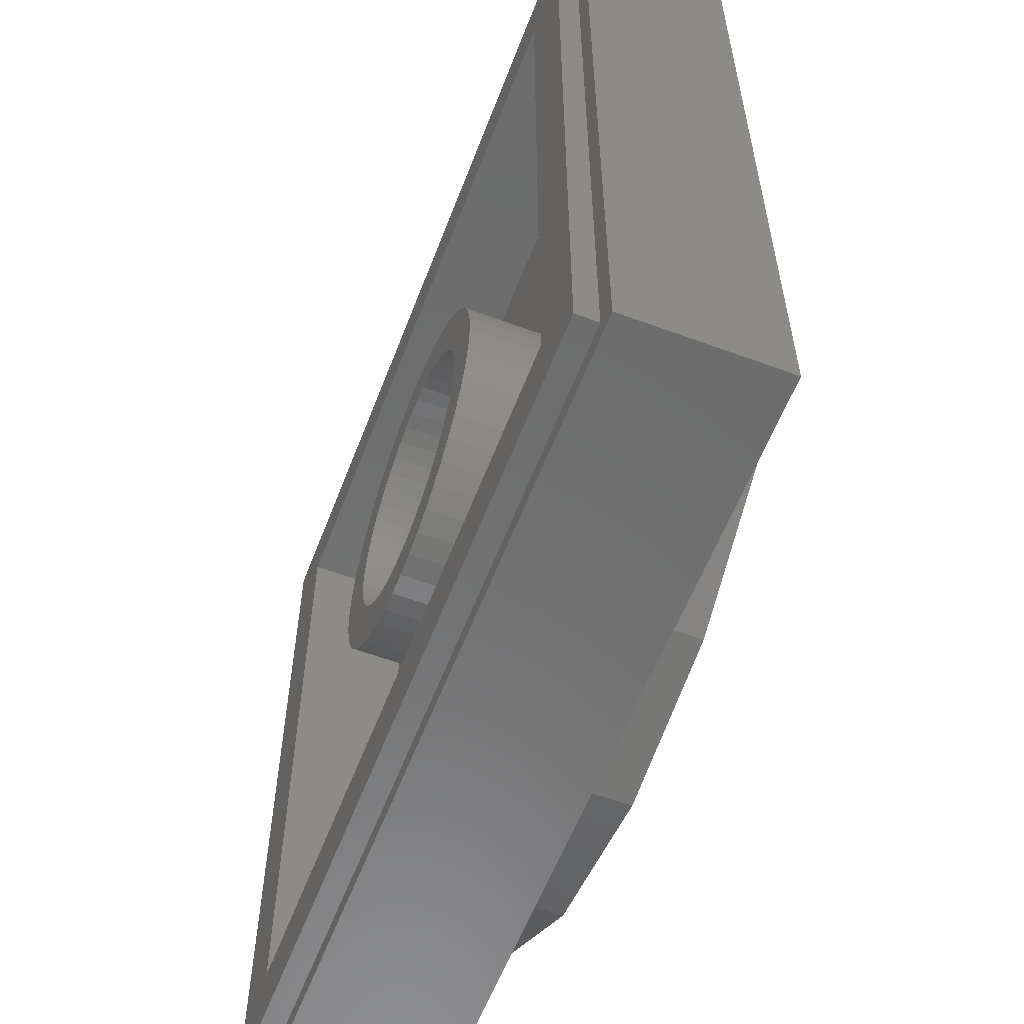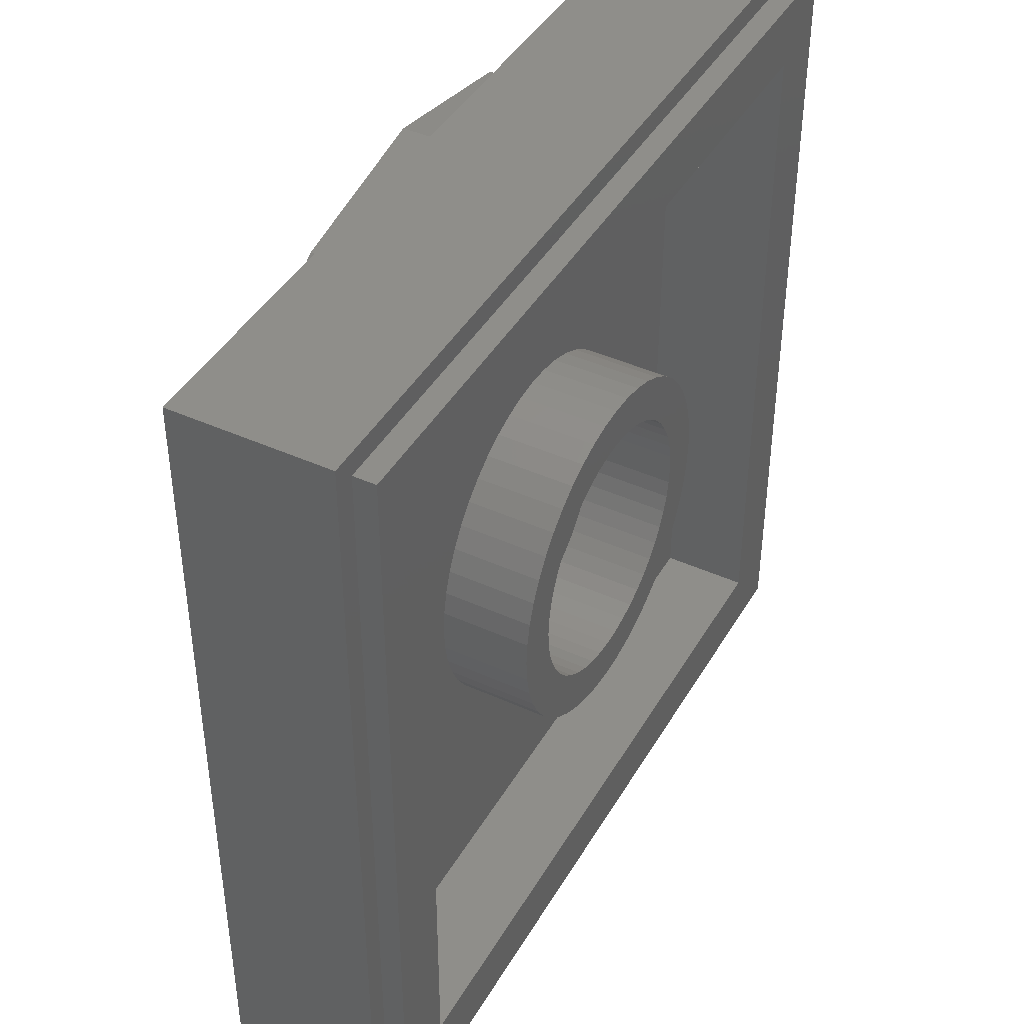
<metadata>
{"format":"stl","ext":"stl","renderer":"f3d","projection":"perspective","resolution":1024,"background":"white","views":[{"elev":-58.7,"azim":-110.9,"up":"+Z"},{"elev":42.9,"azim":118.3,"up":"+Z"}]}
</metadata>
<code>
# stl→obj: 428 verts, 704 faces
v 2.379 3.2 0.3132
v 2.4 3.2 0
v 2.4 1.6 0
v 2.379 1.6 0.3132
v 2.318 3.2 0.6211
v 2.318 1.6 0.6211
v 2.217 3.2 0.9185
v 2.217 1.6 0.9185
v 2.078 3.2 1.2
v 2.078 1.6 1.2
v 1.904 3.2 1.461
v 1.904 1.6 1.461
v 1.697 3.2 1.697
v 1.697 1.6 1.697
v 1.461 3.2 1.904
v 1.461 1.6 1.904
v 1.2 3.2 2.078
v 1.2 1.6 2.078
v 0.9185 3.2 2.217
v 0.9185 1.6 2.217
v 0.6211 3.2 2.318
v 0.6211 1.6 2.318
v 0.3132 3.2 2.379
v 0.3132 1.6 2.379
v 0 3.2 2.4
v 0 1.6 2.4
v -0.3132 3.2 2.379
v -0.3132 1.6 2.379
v -0.6211 3.2 2.318
v -0.6211 1.6 2.318
v -0.9185 3.2 2.217
v -0.9185 1.6 2.217
v -1.2 3.2 2.078
v -1.2 1.6 2.078
v -1.461 3.2 1.904
v -1.461 1.6 1.904
v -1.697 3.2 1.697
v -1.697 1.6 1.697
v -1.904 3.2 1.461
v -1.904 1.6 1.461
v -2.078 3.2 1.2
v -2.078 1.6 1.2
v -2.217 3.2 0.9185
v -2.217 1.6 0.9185
v -2.318 3.2 0.6211
v -2.318 1.6 0.6211
v -2.379 3.2 0.3132
v -2.379 1.6 0.3132
v -2.4 3.2 0
v -2.4 1.6 0
v -2.379 3.2 -0.3132
v -2.379 1.6 -0.3132
v -2.318 3.2 -0.6211
v -2.318 1.6 -0.6211
v -2.217 3.2 -0.9185
v -2.217 1.6 -0.9185
v -2.078 3.2 -1.2
v -2.078 1.6 -1.2
v -1.904 3.2 -1.461
v -1.904 1.6 -1.461
v -1.697 3.2 -1.697
v -1.697 1.6 -1.697
v -1.461 3.2 -1.904
v -1.461 1.6 -1.904
v -1.2 3.2 -2.078
v -1.2 1.6 -2.078
v -0.9185 3.2 -2.217
v -0.9185 1.6 -2.217
v -0.6211 3.2 -2.318
v -0.6211 1.6 -2.318
v -0.3132 3.2 -2.379
v -0.3132 1.6 -2.379
v 0 3.2 -2.4
v 0 1.6 -2.4
v 0.3132 3.2 -2.379
v 0.3132 1.6 -2.379
v 0.6211 3.2 -2.318
v 0.6211 1.6 -2.318
v 0.9185 3.2 -2.217
v 0.9185 1.6 -2.217
v 1.2 3.2 -2.078
v 1.2 1.6 -2.078
v 1.461 3.2 -1.904
v 1.461 1.6 -1.904
v 1.697 3.2 -1.697
v 1.697 1.6 -1.697
v 1.904 3.2 -1.461
v 1.904 1.6 -1.461
v 2.078 3.2 -1.2
v 2.078 1.6 -1.2
v 2.217 3.2 -0.9185
v 2.217 1.6 -0.9185
v 2.318 3.2 -0.6211
v 2.318 1.6 -0.6211
v 2.379 3.2 -0.3132
v 2.379 1.6 -0.3132
v 3.172 3.2 0.4176
v 3.2 1.6 0
v 3.2 3.2 0
v 3.172 1.6 0.4176
v 3.091 3.2 0.8282
v 3.091 1.6 0.8282
v 2.957 3.2 1.225
v 2.957 1.6 1.225
v 2.771 3.2 1.6
v 2.771 1.6 1.6
v 2.539 3.2 1.948
v 2.539 1.6 1.948
v 2.263 3.2 2.263
v 2.263 1.6 2.263
v 1.948 3.2 2.539
v 1.948 1.6 2.539
v 1.6 3.2 2.771
v 1.6 1.6 2.771
v 1.225 3.2 2.957
v 1.225 1.6 2.957
v 0.8282 3.2 3.091
v 0.8282 1.6 3.091
v 0.4176 3.2 3.172
v 0.4176 1.6 3.172
v 0 3.2 3.2
v 0 1.6 3.2
v -0.4176 3.2 3.172
v -0.4176 1.6 3.172
v -0.8282 3.2 3.091
v -0.8282 1.6 3.091
v -1.225 3.2 2.957
v -1.225 1.6 2.957
v -1.6 3.2 2.771
v -1.6 1.6 2.771
v -1.948 3.2 2.539
v -1.948 1.6 2.539
v -2.263 3.2 2.263
v -2.263 1.6 2.263
v -2.539 3.2 1.948
v -2.539 1.6 1.948
v -2.771 3.2 1.6
v -2.771 1.6 1.6
v -2.957 3.2 1.225
v -2.957 1.6 1.225
v -3.091 3.2 0.8282
v -3.091 1.6 0.8282
v -3.172 3.2 0.4176
v -3.172 1.6 0.4176
v -3.2 3.2 0
v -3.2 1.6 0
v -3.172 3.2 -0.4176
v -3.172 1.6 -0.4176
v -3.091 3.2 -0.8282
v -3.091 1.6 -0.8282
v -2.957 3.2 -1.225
v -2.957 1.6 -1.225
v -2.771 3.2 -1.6
v -2.771 1.6 -1.6
v -2.539 3.2 -1.948
v -2.539 1.6 -1.948
v -2.263 3.2 -2.263
v -2.263 1.6 -2.263
v -1.948 3.2 -2.539
v -1.948 1.6 -2.539
v -1.6 3.2 -2.771
v -1.6 1.6 -2.771
v -1.225 3.2 -2.957
v -1.225 1.6 -2.957
v -0.8282 3.2 -3.091
v -0.8282 1.6 -3.091
v -0.4176 3.2 -3.172
v -0.4176 1.6 -3.172
v 0 3.2 -3.2
v 0 1.6 -3.2
v 0.4176 3.2 -3.172
v 0.4176 1.6 -3.172
v 0.8282 3.2 -3.091
v 0.8282 1.6 -3.091
v 1.225 3.2 -2.957
v 1.225 1.6 -2.957
v 1.6 3.2 -2.771
v 1.6 1.6 -2.771
v 1.948 3.2 -2.539
v 1.948 1.6 -2.539
v 2.263 3.2 -2.263
v 2.263 1.6 -2.263
v 2.539 3.2 -1.948
v 2.539 1.6 -1.948
v 2.771 3.2 -1.6
v 2.771 1.6 -1.6
v 2.957 3.2 -1.225
v 2.957 1.6 -1.225
v 3.091 3.2 -0.8282
v 3.091 1.6 -0.8282
v 3.172 3.2 -0.4176
v 3.172 1.6 -0.4176
v -7.6 3.2 -7.6
v 7.6 3.2 -7.6
v 6.4 3.2 -6.4
v -6.4 3.2 -6.4
v -7.6 3.2 7.6
v -6.4 3.2 6.4
v 7.6 3.2 7.6
v 6.4 3.2 6.4
v -7.6 2.8 7.6
v 7.6 2.8 7.6
v -7.6 2.8 -7.6
v 7.6 2.8 -7.6
v -8 2.8 -8
v 8 2.8 -8
v -8 2.8 8
v 8 2.8 8
v -6.4 1.6 -6.4
v 6.4 1.6 -6.4
v -6.4 1.6 -4.8
v -6.4 3.2 -4.8
v -6.4 1.6 6.4
v -6.4 3.2 4.8
v -6.4 1.6 4.8
v 6.4 1.6 6.4
v 6.4 1.6 4.8
v 6.4 3.2 4.8
v 6.4 3.2 -4.8
v 6.4 1.6 -4.8
v -6.4 0 -4.8
v -5.2 1.6 -4.8
v -5.2 0 -4.8
v -5.2 0.1 4.8
v -5.2 0.1 -4.8
v -5.2 1.6 4.8
v -6.4 0 4.8
v -5.2 0 4.8
v -6.4 0.1 2.4
v -6.4 0.1 -2.4
v -6.4 0 -2.4
v -6.4 0 2.4
v 6.4 0 2.4
v 6.4 0 -2.4
v 6.4 0.1 -2.4
v 6.4 0.1 2.4
v 5.2 0 4.8
v 6.4 0 4.8
v 5.2 1.6 4.8
v 5.2 0.1 4.8
v 5.2 1.6 -4.8
v 5.2 0.1 -4.8
v 5.2 0 -4.8
v 6.4 0 -4.8
v 1.6 1.6 -1.6
v -1.6 1.6 -1.6
v 1.586 1.6 0.2088
v 1.6 1.6 1.6
v 1.6 1.6 0
v 1.545 1.6 0.4141
v 1.478 1.6 0.6123
v 1.386 1.6 0.8
v 1.269 1.6 0.9741
v 1.131 1.6 1.131
v 0.9741 1.6 1.269
v 0.8 1.6 1.386
v 0.6123 1.6 1.478
v 0.4141 1.6 1.545
v 0.2088 1.6 1.586
v 0 1.6 1.6
v -0.2088 1.6 1.586
v -1.6 1.6 1.6
v -0.4141 1.6 1.545
v -0.6123 1.6 1.478
v -0.8 1.6 1.386
v -0.9741 1.6 1.269
v -1.131 1.6 1.131
v -1.269 1.6 0.9741
v -1.386 1.6 0.8
v -1.478 1.6 0.6123
v -1.545 1.6 0.4141
v -1.586 1.6 0.2088
v -1.6 1.6 0
v -1.586 1.6 -0.2088
v -1.545 1.6 -0.4141
v -1.478 1.6 -0.6123
v -1.386 1.6 -0.8
v -1.269 1.6 -0.9741
v -1.131 1.6 -1.131
v -0.9741 1.6 -1.269
v -0.8 1.6 -1.386
v -0.6123 1.6 -1.478
v -0.4141 1.6 -1.545
v -0.2088 1.6 -1.586
v 0 1.6 -1.6
v 0.2088 1.6 -1.586
v 0.4141 1.6 -1.545
v 0.6123 1.6 -1.478
v 0.8 1.6 -1.386
v 0.9741 1.6 -1.269
v 1.131 1.6 -1.131
v 1.269 1.6 -0.9741
v 1.386 1.6 -0.8
v 1.478 1.6 -0.6123
v 1.545 1.6 -0.4141
v 1.586 1.6 -0.2088
v 1.586 0 0.2088
v 1.6 0 0
v 1.545 0 0.4141
v 1.478 0 0.6123
v 1.386 0 0.8
v 1.269 0 0.9741
v 1.131 0 1.131
v 0.9741 0 1.269
v 0.8 0 1.386
v 0.6123 0 1.478
v 0.4141 0 1.545
v 0.2088 0 1.586
v 0 0 1.6
v -0.2088 0 1.586
v -0.4141 0 1.545
v -0.6123 0 1.478
v -0.8 0 1.386
v -0.9741 0 1.269
v -1.131 0 1.131
v -1.269 0 0.9741
v -1.386 0 0.8
v -1.478 0 0.6123
v -1.545 0 0.4141
v -1.586 0 0.2088
v -1.6 0 0
v -1.586 0 -0.2088
v -1.545 0 -0.4141
v -1.478 0 -0.6123
v -1.386 0 -0.8
v -1.269 0 -0.9741
v -1.131 0 -1.131
v -0.9741 0 -1.269
v -0.8 0 -1.386
v -0.6123 0 -1.478
v -0.4141 0 -1.545
v -0.2088 0 -1.586
v 0 0 -1.6
v 0.2088 0 -1.586
v 0.4141 0 -1.545
v 0.6123 0 -1.478
v 0.8 0 -1.386
v 0.9741 0 -1.269
v 1.131 0 -1.131
v 1.269 0 -0.9741
v 1.386 0 -0.8
v 1.478 0 -0.6123
v 1.545 0 -0.4141
v 1.586 0 -0.2088
v -8 0 8
v 8 0 8
v -8 0 -8
v 8 0 -8
v 5.374 0 -5.374
v 5.758 0 -4.8
v 2.908 0 -7.022
v 0 0 -7.6
v -2.908 0 -7.022
v -5.374 0 -5.374
v -5.758 0 -4.8
v -2.748 0 -6.633
v 2.748 0 -6.633
v 0 0 -7.18
v -5.077 0 -5.077
v 5.077 0 -5.077
v -5.262 0 -4.8
v 5.262 0 -4.8
v 5.077 0 5.077
v 5.262 0 4.8
v -5.262 0 4.8
v -5.077 0 5.077
v 2.748 0 6.633
v -2.748 0 6.633
v 0 0 7.18
v -5.374 0 5.374
v -5.758 0 4.8
v -2.908 0 7.022
v 0 0 7.6
v 2.908 0 7.022
v 5.374 0 5.374
v 5.758 0 4.8
v 1.6 0 -1.6
v -1.6 0 -1.6
v -1.6 0 1.6
v 1.6 0 1.6
v 5.758 -0.8 -4.8
v 5.262 -0.8 -4.8
v 5.374 -0.8 -5.374
v 2.908 -0.8 -7.022
v 0 -0.8 -7.6
v -2.908 -0.8 -7.022
v -5.374 -0.8 -5.374
v -5.758 -0.8 -4.8
v 5.076 -0.8 -5.076
v 5.076 0 -5.076
v 2.748 -0.8 -6.633
v 5.077 -0.8 -5.077
v 0 -0.8 -7.18
v -2.748 -0.8 -6.633
v -5.077 -0.8 -5.077
v -5.262 -0.8 -4.8
v -5.076 0 -5.076
v -5.076 -0.8 -5.076
v -5.758 -0.8 4.8
v -5.262 -0.8 4.8
v 5.374 -0.8 5.374
v 5.758 -0.8 4.8
v 2.908 -0.8 7.022
v 0 -0.8 7.6
v -2.908 -0.8 7.022
v -5.374 -0.8 5.374
v 5.076 -0.8 5.076
v 5.262 -0.8 4.8
v 5.076 0 5.076
v 2.748 -0.8 6.633
v 5.077 -0.8 5.077
v 0 -0.8 7.18
v -2.748 -0.8 6.633
v -5.077 -0.8 5.077
v -5.076 -0.8 5.076
v -5.076 0 5.076
v -6.4 0.1 4.8
v -6.4 0.1 -4.8
v 6.4 0.1 -4.8
v 6.4 0.1 4.8
v -5.2 0.1 -2.4
v -5.2 0.1 2.4
v 5.2 0.1 2.4
v 5.2 0.1 -2.4
v -5.2 0 -2.4
v -5.2 0 2.4
v 5.2 0 2.4
v 5.2 0 -2.4
f 1 2 3
f 3 4 1
f 5 1 4
f 4 6 5
f 7 5 6
f 6 8 7
f 9 7 8
f 8 10 9
f 11 9 10
f 10 12 11
f 13 11 12
f 12 14 13
f 15 13 14
f 14 16 15
f 17 15 16
f 16 18 17
f 19 17 18
f 18 20 19
f 21 19 20
f 20 22 21
f 23 21 22
f 22 24 23
f 25 23 24
f 24 26 25
f 27 25 26
f 26 28 27
f 29 27 28
f 28 30 29
f 31 29 30
f 30 32 31
f 33 31 32
f 32 34 33
f 35 33 34
f 34 36 35
f 37 35 36
f 36 38 37
f 39 37 38
f 38 40 39
f 41 39 40
f 40 42 41
f 43 41 42
f 42 44 43
f 45 43 44
f 44 46 45
f 47 45 46
f 46 48 47
f 49 47 48
f 48 50 49
f 51 49 50
f 50 52 51
f 53 51 52
f 52 54 53
f 55 53 54
f 54 56 55
f 57 55 56
f 56 58 57
f 59 57 58
f 58 60 59
f 61 59 60
f 60 62 61
f 63 61 62
f 62 64 63
f 65 63 64
f 64 66 65
f 67 65 66
f 66 68 67
f 69 67 68
f 68 70 69
f 71 69 70
f 70 72 71
f 73 71 72
f 72 74 73
f 75 73 74
f 74 76 75
f 77 75 76
f 76 78 77
f 79 77 78
f 78 80 79
f 81 79 80
f 80 82 81
f 83 81 82
f 82 84 83
f 85 83 84
f 84 86 85
f 87 85 86
f 86 88 87
f 89 87 88
f 88 90 89
f 91 89 90
f 90 92 91
f 93 91 92
f 92 94 93
f 95 93 94
f 94 96 95
f 2 95 96
f 96 3 2
f 97 98 99
f 98 97 100
f 101 100 97
f 100 101 102
f 103 102 101
f 102 103 104
f 105 104 103
f 104 105 106
f 107 106 105
f 106 107 108
f 109 108 107
f 108 109 110
f 111 110 109
f 110 111 112
f 113 112 111
f 112 113 114
f 115 114 113
f 114 115 116
f 117 116 115
f 116 117 118
f 119 118 117
f 118 119 120
f 121 120 119
f 120 121 122
f 123 122 121
f 122 123 124
f 125 124 123
f 124 125 126
f 127 126 125
f 126 127 128
f 129 128 127
f 128 129 130
f 131 130 129
f 130 131 132
f 133 132 131
f 132 133 134
f 135 134 133
f 134 135 136
f 137 136 135
f 136 137 138
f 139 138 137
f 138 139 140
f 141 140 139
f 140 141 142
f 143 142 141
f 142 143 144
f 145 144 143
f 144 145 146
f 147 146 145
f 146 147 148
f 149 148 147
f 148 149 150
f 151 150 149
f 150 151 152
f 153 152 151
f 152 153 154
f 155 154 153
f 154 155 156
f 157 156 155
f 156 157 158
f 159 158 157
f 158 159 160
f 161 160 159
f 160 161 162
f 163 162 161
f 162 163 164
f 165 164 163
f 164 165 166
f 167 166 165
f 166 167 168
f 169 168 167
f 168 169 170
f 171 170 169
f 170 171 172
f 173 172 171
f 172 173 174
f 175 174 173
f 174 175 176
f 177 176 175
f 176 177 178
f 179 178 177
f 178 179 180
f 181 180 179
f 180 181 182
f 183 182 181
f 182 183 184
f 185 184 183
f 184 185 186
f 187 186 185
f 186 187 188
f 189 188 187
f 188 189 190
f 191 190 189
f 190 191 192
f 99 192 191
f 192 99 98
f 99 1 97
f 1 99 2
f 97 5 101
f 5 97 1
f 101 7 103
f 7 101 5
f 103 9 105
f 9 103 7
f 105 11 107
f 11 105 9
f 107 13 109
f 13 107 11
f 109 15 111
f 15 109 13
f 111 17 113
f 17 111 15
f 113 19 115
f 19 113 17
f 115 21 117
f 21 115 19
f 117 23 119
f 23 117 21
f 119 25 121
f 25 119 23
f 121 27 123
f 27 121 25
f 123 29 125
f 29 123 27
f 125 31 127
f 31 125 29
f 127 33 129
f 33 127 31
f 129 35 131
f 35 129 33
f 131 37 133
f 37 131 35
f 133 39 135
f 39 133 37
f 135 41 137
f 41 135 39
f 137 43 139
f 43 137 41
f 139 45 141
f 45 139 43
f 141 47 143
f 47 141 45
f 143 49 145
f 49 143 47
f 145 51 147
f 51 145 49
f 147 53 149
f 53 147 51
f 149 55 151
f 55 149 53
f 151 57 153
f 57 151 55
f 153 59 155
f 59 153 57
f 155 61 157
f 61 155 59
f 157 63 159
f 63 157 61
f 159 65 161
f 65 159 63
f 161 67 163
f 67 161 65
f 163 69 165
f 69 163 67
f 165 71 167
f 71 165 69
f 167 73 169
f 73 167 71
f 169 75 171
f 75 169 73
f 171 77 173
f 77 171 75
f 173 79 175
f 79 173 77
f 175 81 177
f 81 175 79
f 177 83 179
f 83 177 81
f 179 85 181
f 85 179 83
f 181 87 183
f 87 181 85
f 183 89 185
f 89 183 87
f 185 91 187
f 91 185 89
f 187 93 189
f 93 187 91
f 189 95 191
f 95 189 93
f 191 2 99
f 2 191 95
f 193 194 195
f 195 196 193
f 197 193 196
f 196 198 197
f 199 197 198
f 198 200 199
f 194 199 200
f 200 195 194
f 201 199 197
f 199 201 202
f 203 197 193
f 197 203 201
f 204 193 194
f 193 204 203
f 202 194 199
f 194 202 204
f 205 206 204
f 204 203 205
f 207 205 203
f 203 201 207
f 208 207 201
f 201 202 208
f 206 208 202
f 202 204 206
f 209 196 195
f 195 210 209
f 211 212 196
f 196 209 211
f 213 198 214
f 214 215 213
f 213 216 200
f 200 198 213
f 217 218 200
f 200 216 217
f 210 195 219
f 219 220 210
f 221 211 222
f 222 223 221
f 224 225 222
f 222 226 224
f 227 228 226
f 226 215 227
f 229 230 231
f 231 232 229
f 233 234 235
f 235 236 233
f 237 238 217
f 217 239 237
f 240 239 241
f 241 242 240
f 243 241 220
f 220 244 243
f 220 211 209
f 209 210 220
f 245 246 222
f 222 241 245
f 247 248 249
f 250 248 247
f 251 248 250
f 252 248 251
f 253 248 252
f 254 248 253
f 255 248 254
f 256 248 255
f 257 248 256
f 258 248 257
f 259 248 258
f 260 248 259
f 261 262 260
f 263 262 261
f 264 262 263
f 265 262 264
f 266 262 265
f 267 262 266
f 268 262 267
f 269 262 268
f 270 262 269
f 271 262 270
f 272 262 271
f 273 262 272
f 274 246 273
f 275 246 274
f 276 246 275
f 277 246 276
f 278 246 277
f 279 246 278
f 280 246 279
f 281 246 280
f 282 246 281
f 283 246 282
f 284 246 283
f 285 246 284
f 286 245 285
f 287 245 286
f 288 245 287
f 289 245 288
f 290 245 289
f 291 245 290
f 292 245 291
f 293 245 292
f 294 245 293
f 295 245 294
f 296 245 295
f 249 245 296
f 246 262 226
f 226 222 246
f 262 248 239
f 239 226 262
f 248 245 241
f 241 239 248
f 216 213 215
f 215 217 216
f 297 249 298
f 249 297 247
f 299 247 297
f 247 299 250
f 300 250 299
f 250 300 251
f 301 251 300
f 251 301 252
f 302 252 301
f 252 302 253
f 303 253 302
f 253 303 254
f 304 254 303
f 254 304 255
f 305 255 304
f 255 305 256
f 306 256 305
f 256 306 257
f 307 257 306
f 257 307 258
f 308 258 307
f 258 308 259
f 309 259 308
f 259 309 260
f 310 260 309
f 260 310 261
f 311 261 310
f 261 311 263
f 312 263 311
f 263 312 264
f 313 264 312
f 264 313 265
f 314 265 313
f 265 314 266
f 315 266 314
f 266 315 267
f 316 267 315
f 267 316 268
f 317 268 316
f 268 317 269
f 318 269 317
f 269 318 270
f 319 270 318
f 270 319 271
f 320 271 319
f 271 320 272
f 321 272 320
f 272 321 273
f 322 273 321
f 273 322 274
f 323 274 322
f 274 323 275
f 324 275 323
f 275 324 276
f 325 276 324
f 276 325 277
f 326 277 325
f 277 326 278
f 327 278 326
f 278 327 279
f 328 279 327
f 279 328 280
f 329 280 328
f 280 329 281
f 330 281 329
f 281 330 282
f 331 282 330
f 282 331 283
f 332 283 331
f 283 332 284
f 333 284 332
f 284 333 285
f 334 285 333
f 285 334 286
f 335 286 334
f 286 335 287
f 336 287 335
f 287 336 288
f 337 288 336
f 288 337 289
f 338 289 337
f 289 338 290
f 339 290 338
f 290 339 291
f 340 291 339
f 291 340 292
f 341 292 340
f 292 341 293
f 342 293 341
f 293 342 294
f 343 294 342
f 294 343 295
f 344 295 343
f 295 344 296
f 298 296 344
f 296 298 249
f 345 208 207
f 208 345 346
f 347 207 205
f 207 347 345
f 348 205 206
f 205 348 347
f 346 206 208
f 206 346 348
f 349 350 244
f 244 348 349
f 351 349 348
f 352 351 348
f 352 348 347
f 352 347 353
f 353 347 354
f 354 347 221
f 221 355 354
f 356 357 358
f 356 359 360
f 360 357 356
f 359 361 362
f 362 360 359
f 345 227 221
f 221 347 345
f 363 364 365
f 365 366 363
f 367 363 366
f 366 368 367
f 367 368 369
f 370 371 227
f 227 345 370
f 372 370 345
f 373 372 345
f 373 345 346
f 373 346 374
f 374 346 375
f 375 346 238
f 238 376 375
f 238 346 348
f 348 244 238
f 377 243 223
f 223 378 377
f 379 228 237
f 237 380 379
f 310 309 379
f 311 310 379
f 312 311 379
f 313 312 379
f 314 313 379
f 315 314 379
f 308 380 309
f 307 380 308
f 306 380 307
f 305 380 306
f 304 380 305
f 303 380 304
f 334 333 377
f 335 334 377
f 336 335 377
f 337 336 377
f 338 337 377
f 339 338 377
f 332 378 333
f 331 378 332
f 330 378 331
f 329 378 330
f 328 378 329
f 327 378 328
f 381 382 362
f 362 350 381
f 383 381 350
f 350 349 383
f 384 383 349
f 349 351 384
f 385 384 351
f 351 352 385
f 386 385 352
f 352 353 386
f 387 386 353
f 353 354 387
f 388 387 354
f 354 355 388
f 389 390 362
f 362 382 389
f 391 357 360
f 360 392 391
f 393 358 357
f 357 391 393
f 394 356 358
f 358 393 394
f 395 359 356
f 356 394 395
f 396 361 397
f 397 398 396
f 388 355 361
f 361 396 388
f 399 400 365
f 365 371 399
f 401 375 376
f 376 402 401
f 403 374 375
f 375 401 403
f 404 373 374
f 374 403 404
f 405 372 373
f 373 404 405
f 406 370 372
f 372 405 406
f 399 371 370
f 370 406 399
f 407 408 364
f 364 409 407
f 410 411 363
f 363 367 410
f 412 410 367
f 367 369 412
f 413 412 369
f 369 368 413
f 414 413 368
f 368 366 414
f 400 415 416
f 416 365 400
f 402 376 364
f 364 408 402
f 381 383 392
f 392 382 381
f 392 383 384
f 384 391 392
f 391 384 385
f 385 393 391
f 393 385 386
f 386 394 393
f 394 386 387
f 387 395 394
f 388 396 395
f 395 387 388
f 399 406 414
f 414 400 399
f 414 406 405
f 405 413 414
f 413 405 404
f 404 412 413
f 412 404 403
f 403 410 412
f 410 403 401
f 401 411 410
f 402 408 411
f 411 401 402
f 214 417 418
f 418 212 214
f 219 419 420
f 420 218 219
f 421 225 418
f 418 230 421
f 229 417 224
f 224 422 229
f 240 420 236
f 236 423 240
f 235 419 242
f 242 424 235
f 221 223 425
f 425 231 221
f 232 426 228
f 228 227 232
f 238 237 427
f 427 233 238
f 234 428 243
f 243 244 234
f 231 425 421
f 421 230 231
f 426 232 229
f 229 422 426
f 233 427 423
f 423 236 233
f 428 234 235
f 235 424 428
f 426 422 421
f 421 425 426
f 423 427 428
f 428 424 423
f 378 379 228
f 228 223 378
f 380 377 243
f 243 237 380
f 322 321 378
f 323 322 378
f 324 323 378
f 325 324 378
f 326 325 378
f 327 326 378
f 320 379 321
f 319 379 320
f 318 379 319
f 317 379 318
f 316 379 317
f 315 379 316
f 297 298 380
f 299 297 380
f 300 299 380
f 301 300 380
f 302 301 380
f 303 302 380
f 344 377 298
f 343 377 344
f 342 377 343
f 341 377 342
f 340 377 341
f 339 377 340

</code>
